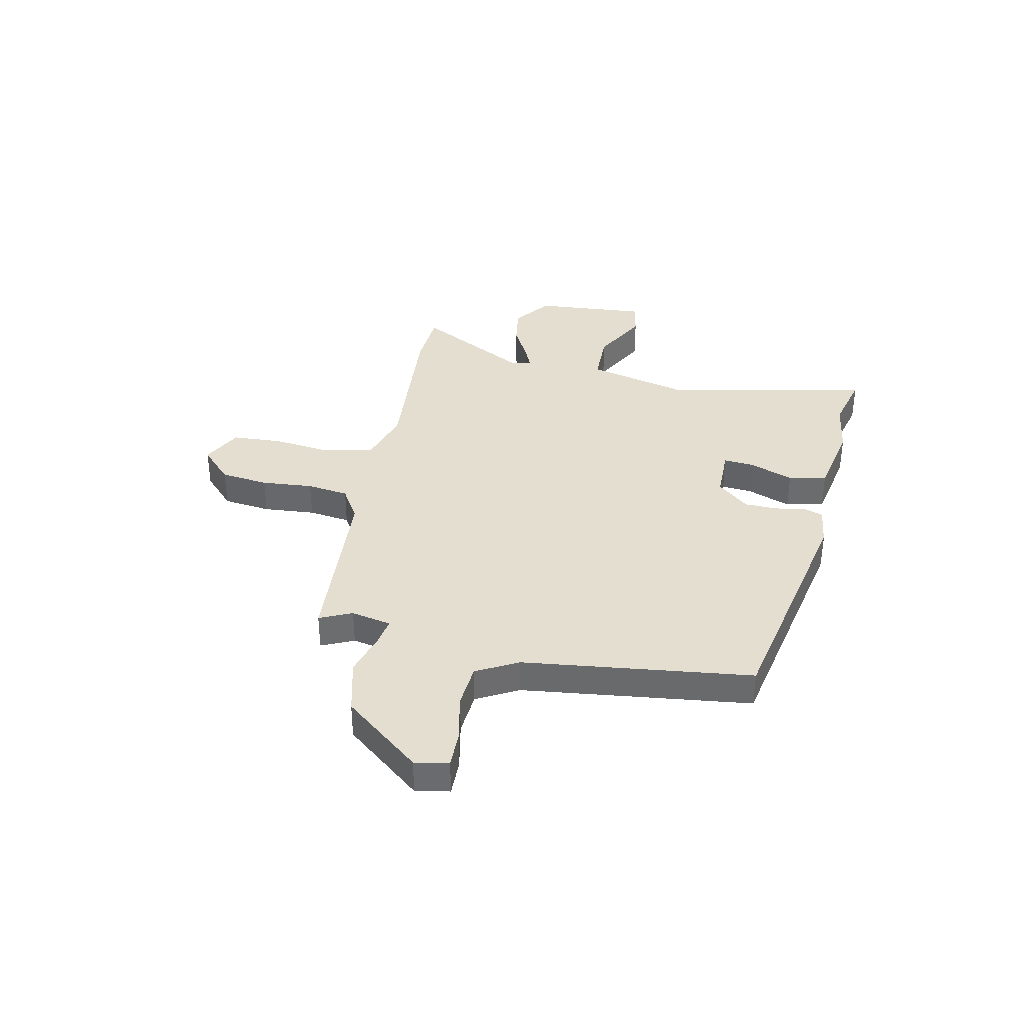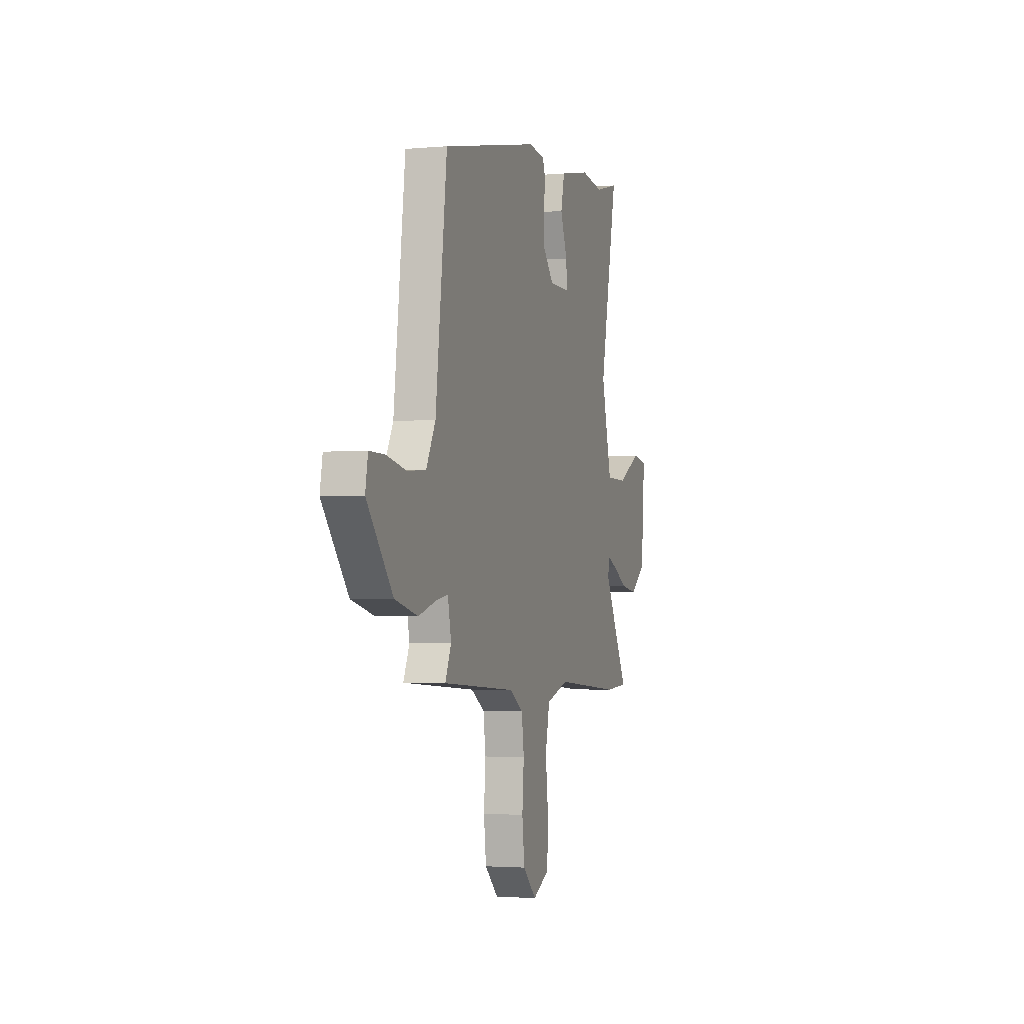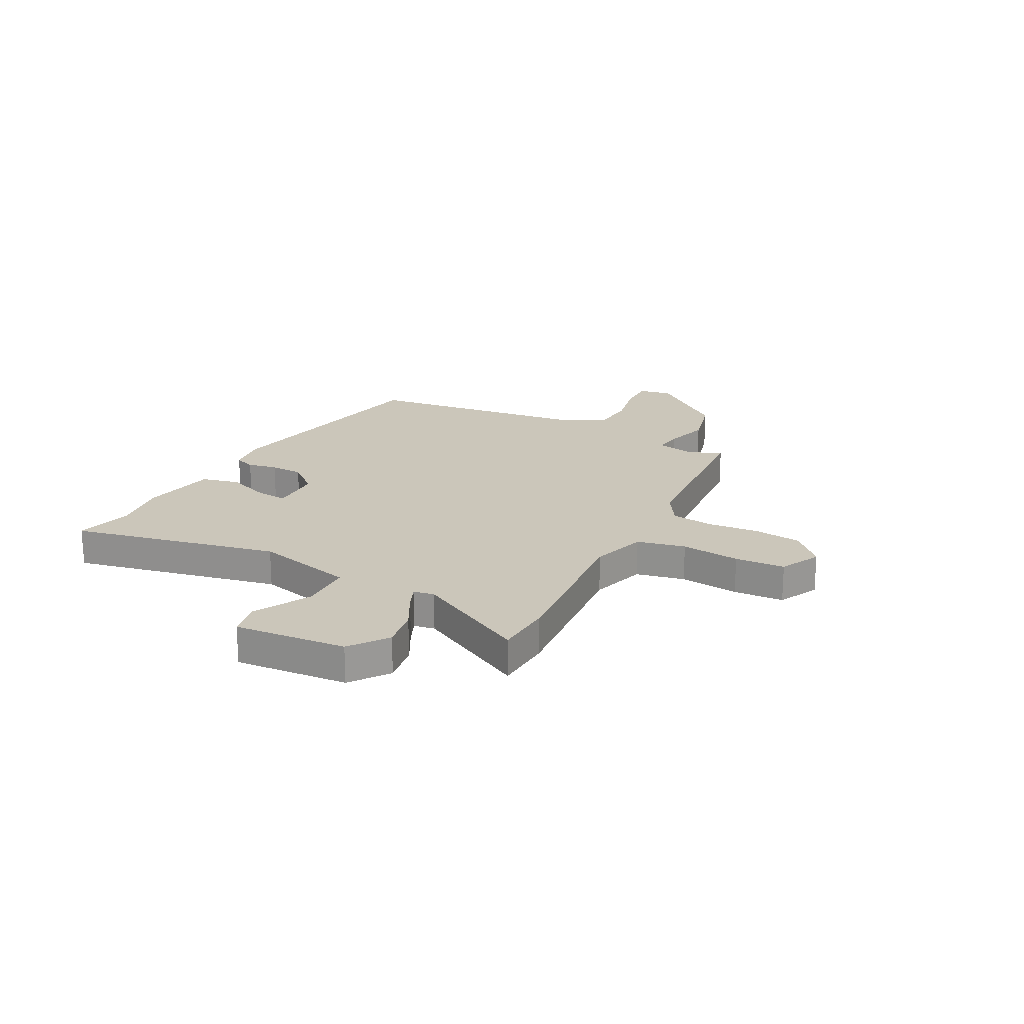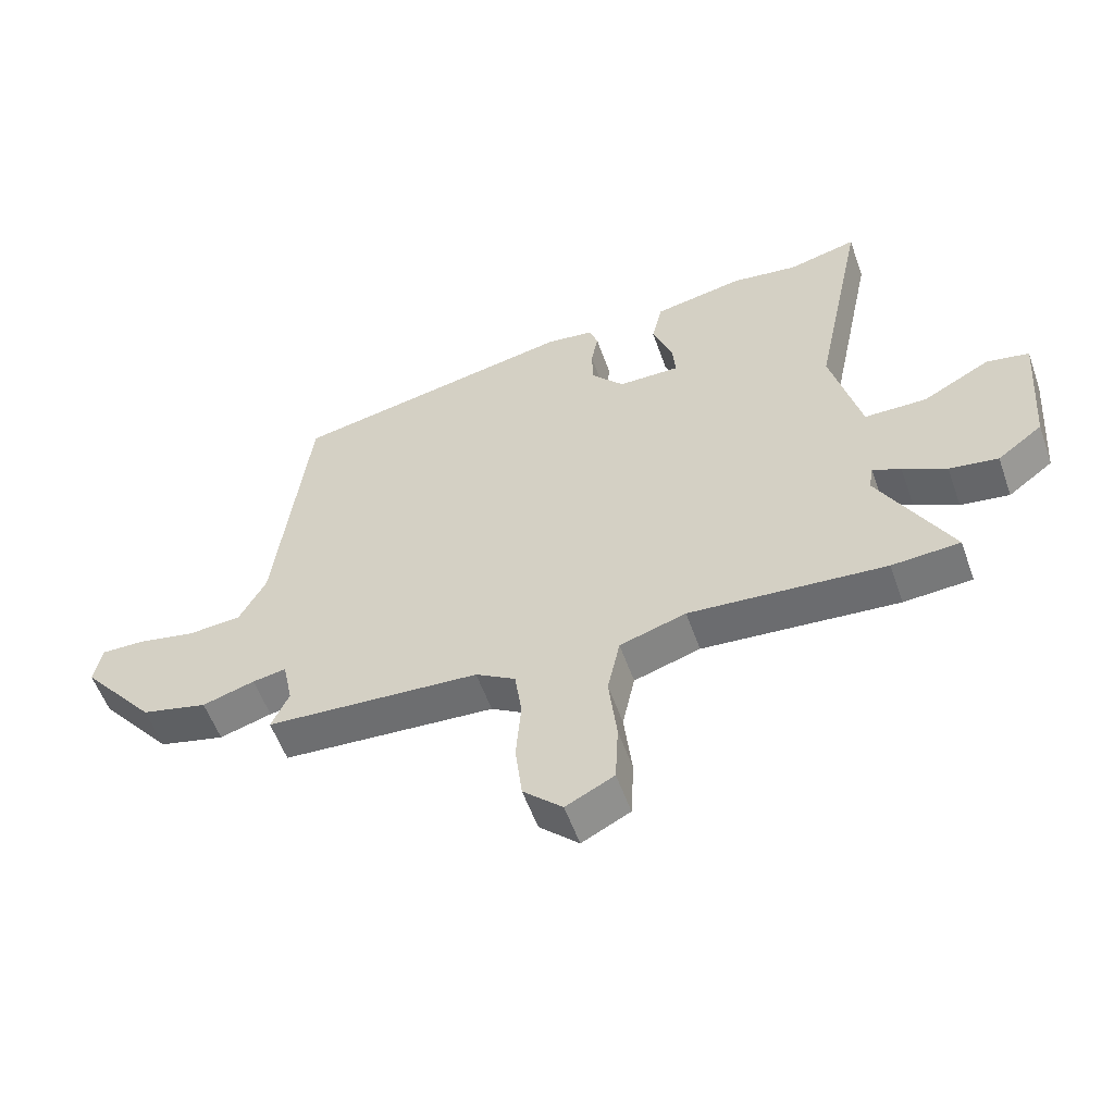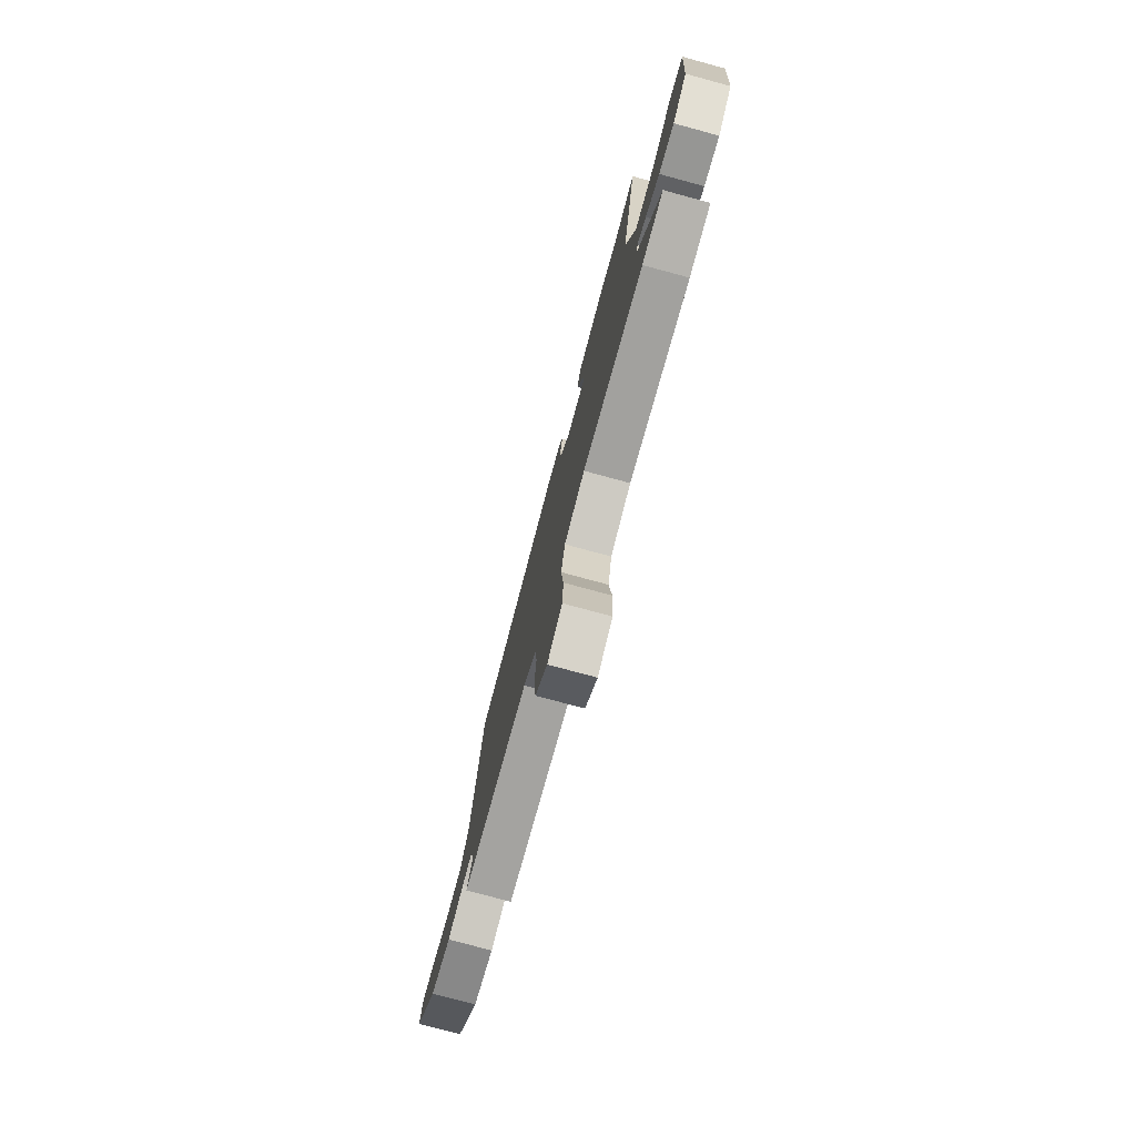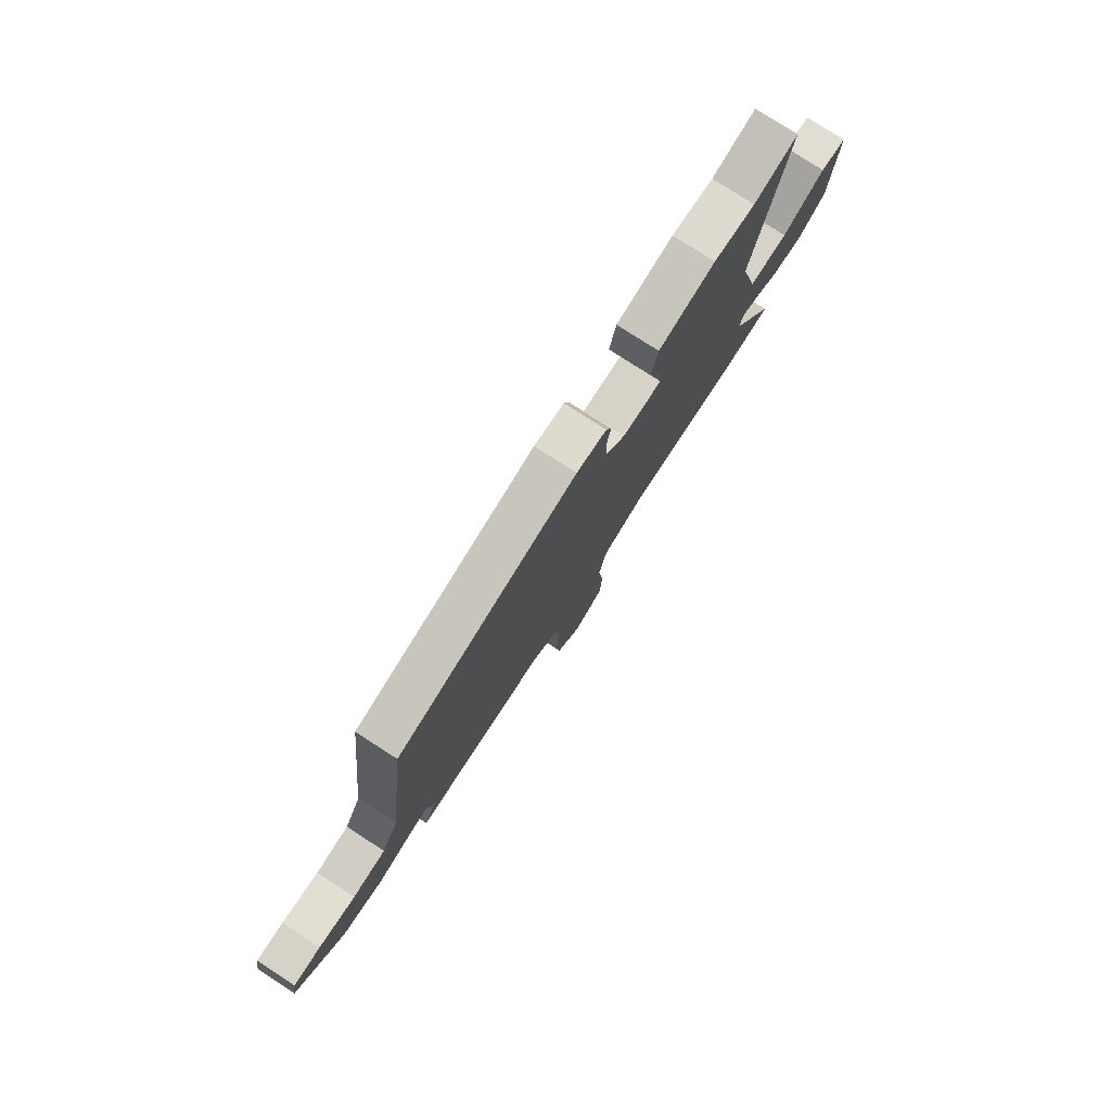
<metadata>
{"format":"obj","ext":"obj","renderer":"f3d","projection":"perspective","resolution":1024,"background":"white","views":[{"elev":36.5,"azim":-78.2,"up":"+Y"},{"elev":-2.4,"azim":-72.6,"up":"+Z"},{"elev":21.1,"azim":117.4,"up":"+Y"},{"elev":-55.8,"azim":19.4,"up":"+Z"},{"elev":-76.5,"azim":74.8,"up":"+Z"},{"elev":78.3,"azim":-57.2,"up":"+Z"}]}
</metadata>
<code>
v 0.43 0.07 0.482
v 0.541 0.07 0.51
v 0.458 0.07 0.111
v 0.506 0.07 -0.08
v 0.606 0.07 -0.081
v 0.714 0.07 -0.023
v 0.782 0.07 -0.036
v 0.765 0.07 -0.252
v 0.693 0.07 -0.306
v 0.615 0.07 -0.294
v 0.545 0.07 -0.257
v 0.5 0.07 -0.238
v 0.493 0.07 -0.278
v 0.609 0.07 -0.493
v 0.5 0.07 -0.5
v 0.186 0.07 -0.475
v 0.08 0.07 -0.508
v 0.06 0.07 -0.601
v 0.073 0.07 -0.714
v 0.068 0.07 -0.81
v -0.009 0.07 -0.849
v -0.072 0.07 -0.789
v -0.083 0.07 -0.697
v -0.075 0.07 -0.598
v -0.086 0.07 -0.518
v -0.15 0.07 -0.479
v -0.493 0.07 -0.457
v -0.465 0.07 -0.395
v -0.481 0.07 -0.318
v -0.535 0.07 -0.327
v -0.619 0.07 -0.352
v -0.725 0.07 -0.326
v -0.845 0.07 -0.179
v -0.833 0.07 -0.114
v -0.763 0.07 -0.115
v -0.669 0.07 -0.134
v -0.584 0.07 -0.127
v -0.541 0.07 -0.047
v -0.488 0.07 0.392
v -0.032 0.07 0.483
v 0.044 0.07 0.473
v 0.058 0.07 0.434
v 0.047 0.07 0.377
v 0.049 0.07 0.314
v 0.101 0.07 0.254
v 0.2 0.07 0.253
v 0.195 0.07 0.312
v 0.163 0.07 0.396
v 0.18 0.07 0.469
v 0.324 0.07 0.497
v 0.43 0 0.482
v 0.541 0 0.51
v 0.458 0 0.111
v 0.506 0 -0.08
v 0.606 0 -0.081
v 0.714 0 -0.023
v 0.782 0 -0.036
v 0.765 0 -0.252
v 0.693 0 -0.306
v 0.615 0 -0.294
v 0.545 0 -0.257
v 0.5 0 -0.238
v 0.493 0 -0.278
v 0.609 0 -0.493
v 0.5 0 -0.5
v 0.186 0 -0.475
v 0.08 0 -0.508
v 0.06 0 -0.601
v 0.073 0 -0.714
v 0.068 0 -0.81
v -0.009 0 -0.849
v -0.072 0 -0.789
v -0.083 0 -0.697
v -0.075 0 -0.598
v -0.086 0 -0.518
v -0.15 0 -0.479
v -0.493 0 -0.457
v -0.465 0 -0.395
v -0.481 0 -0.318
v -0.535 0 -0.327
v -0.619 0 -0.352
v -0.725 0 -0.326
v -0.845 0 -0.179
v -0.833 0 -0.114
v -0.763 0 -0.115
v -0.669 0 -0.134
v -0.584 0 -0.127
v -0.541 0 -0.047
v -0.488 0 0.392
v -0.032 0 0.483
v 0.044 0 0.473
v 0.058 0 0.434
v 0.047 0 0.377
v 0.049 0 0.314
v 0.101 0 0.254
v 0.2 0 0.253
v 0.195 0 0.312
v 0.163 0 0.396
v 0.18 0 0.469
v 0.324 0 0.497
f 49 50 1
f 48 49 1
f 47 48 1
f 1 2 3
f 47 1 3
f 46 47 3
f 45 46 3 4
f 41 42 43
f 40 41 43
f 39 40 43
f 38 39 43
f 37 38 43 44
f 34 35 36
f 33 34 36
f 32 33 36
f 31 32 36
f 30 31 36
f 29 30 36 37
f 26 27 28
f 26 28 29
f 22 23 24
f 21 22 24
f 20 21 24
f 19 20 24
f 18 19 24
f 17 18 24 25
f 16 17 25 26
f 13 14 15 16
f 37 44 45
f 29 37 45
f 26 29 45
f 16 26 45
f 13 16 45
f 12 13 45
f 9 10 11
f 8 9 11
f 7 8 11
f 6 7 11
f 5 6 11
f 4 5 11 12
f 4 12 45
f 51 100 99
f 51 99 98
f 51 98 97
f 53 52 51
f 53 51 97
f 53 97 96
f 54 53 96 95
f 93 92 91
f 93 91 90
f 93 90 89
f 93 89 88
f 94 93 88 87
f 86 85 84
f 86 84 83
f 86 83 82
f 86 82 81
f 86 81 80
f 87 86 80 79
f 78 77 76
f 79 78 76
f 74 73 72
f 74 72 71
f 74 71 70
f 74 70 69
f 74 69 68
f 75 74 68 67
f 76 75 67 66
f 66 65 64 63
f 95 94 87
f 95 87 79
f 95 79 76
f 95 76 66
f 95 66 63
f 95 63 62
f 61 60 59
f 61 59 58
f 61 58 57
f 61 57 56
f 61 56 55
f 62 61 55 54
f 95 62 54
f 1 51 52 2
f 2 52 53 3
f 3 53 54 4
f 4 54 55 5
f 5 55 56 6
f 6 56 57 7
f 7 57 58 8
f 8 58 59 9
f 9 59 60 10
f 10 60 61 11
f 11 61 62 12
f 12 62 63 13
f 13 63 64 14
f 14 64 65 15
f 15 65 66 16
f 16 66 67 17
f 17 67 68 18
f 18 68 69 19
f 19 69 70 20
f 20 70 71 21
f 21 71 72 22
f 22 72 73 23
f 23 73 74 24
f 24 74 75 25
f 25 75 76 26
f 26 76 77 27
f 27 77 78 28
f 28 78 79 29
f 29 79 80 30
f 30 80 81 31
f 31 81 82 32
f 32 82 83 33
f 33 83 84 34
f 34 84 85 35
f 35 85 86 36
f 36 86 87 37
f 37 87 88 38
f 38 88 89 39
f 39 89 90 40
f 40 90 91 41
f 41 91 92 42
f 42 92 93 43
f 43 93 94 44
f 44 94 95 45
f 45 95 96 46
f 46 96 97 47
f 47 97 98 48
f 48 98 99 49
f 49 99 100 50
f 50 100 51 1

</code>
